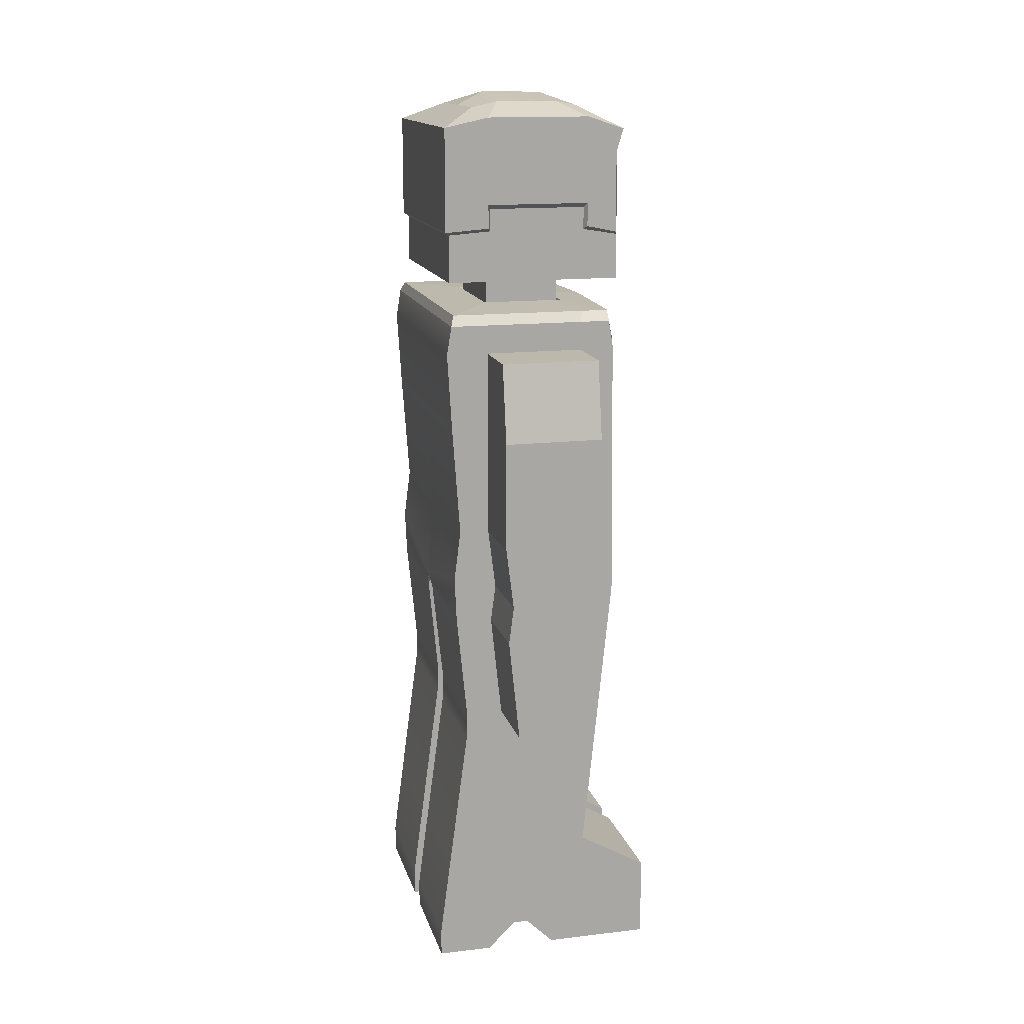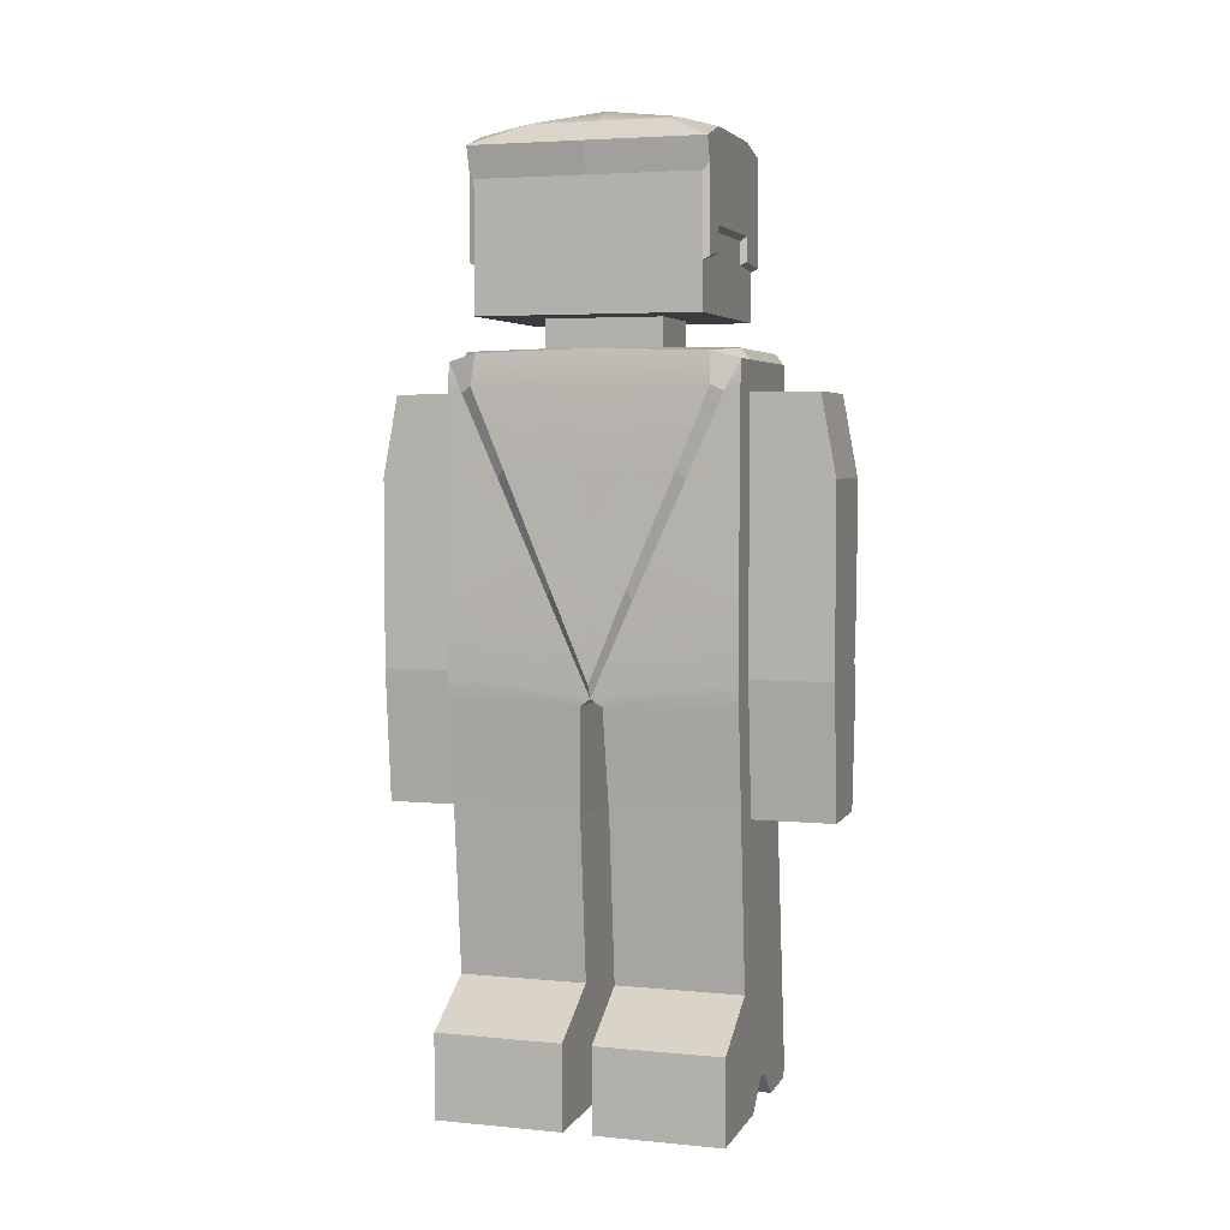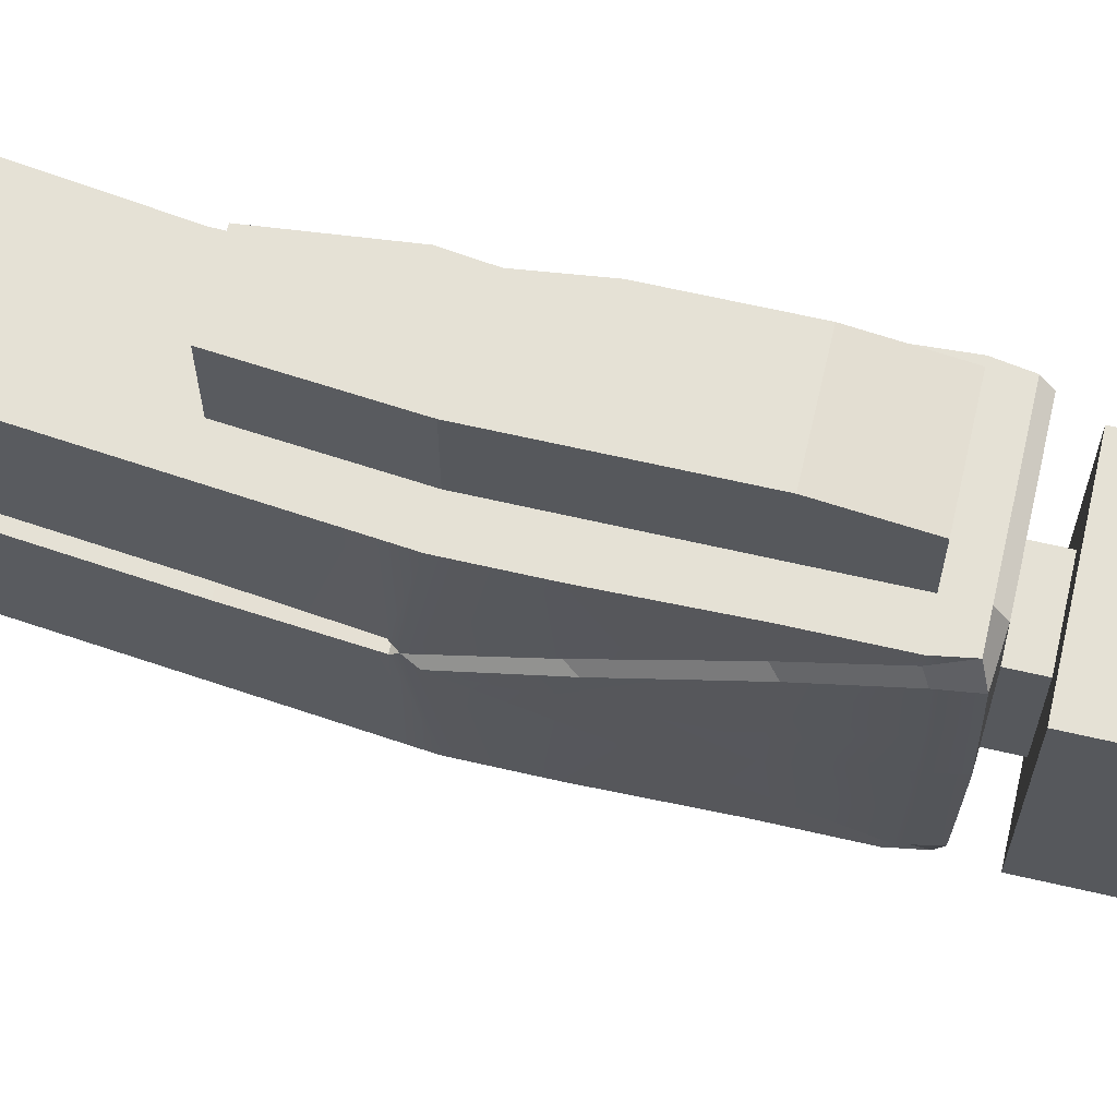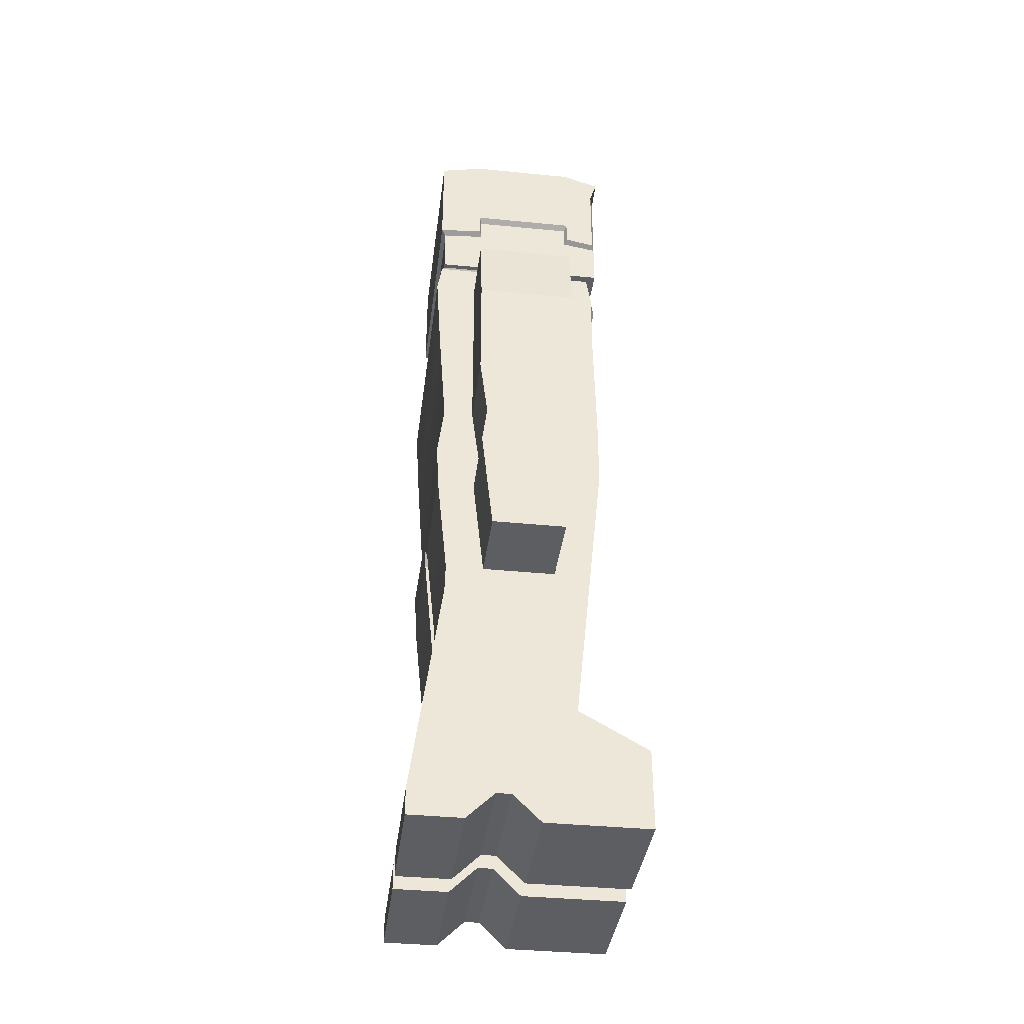
<metadata>
{"format":"obj","ext":"obj","renderer":"f3d","projection":"perspective","resolution":1024,"background":"white","views":[{"elev":14.9,"azim":-14.1,"up":"+Y"},{"elev":4.3,"azim":107.4,"up":"+Y"},{"elev":65.1,"azim":103.1,"up":"+Z"},{"elev":-37.7,"azim":-7.2,"up":"+Y"}]}
</metadata>
<code>
g default
v -0.3153 2.646 -0.3839
v 0.3218 2.646 -0.3839
v -0.1336 2.646 -0.2023
v 0.1402 2.646 -0.2023
v -0.1336 2.503 -0.2023
v 0.1402 2.503 -0.2023
v -0.3324 2.503 -0.4964
v 0.2634 2.503 -0.4964
v 0.3218 2.646 -0.00011
v 0.1402 2.646 -0.00011
v 0.1402 2.503 -0.00011
v -0.3324 2.503 -0.00011
v -0.1336 2.503 -0.00011
v -0.1336 2.646 -0.00011
v -0.3153 2.646 -0.00011
v -0.3496 0.4348 -0.4964
v 0.1832 0.4348 -0.4964
v 0.1832 0.4348 -0.05033
v -0.3496 0.4348 -0.05033
v -0.3944 0.09859 -0.4964
v 0.1832 0.09859 -0.4964
v 0.1832 0.09859 -0.05033
v -0.3944 0.09859 -0.05033
v 0.4314 0.2949 -0.4964
v 0.4314 0.2949 -0.05033
v 0.4314 0.09859 -0.05033
v 0.4314 0.09859 -0.4964
v -0.3286 1.545 -0.4964
v 0.2885 1.469 -0.4964
v 0.2885 1.404 -0.00011
v -0.3286 1.432 -0.00011
v -0.3496 2.399 -0.00011
v -0.3496 2.399 -0.4964
v 0.2805 2.399 -0.4964
v -0.3329 2.12 -0.00011
v -0.3329 2.12 -0.4964
v 0.2805 2.12 -0.4964
v -0.0435 0.09859 -0.05033
v -0.0435 0.09859 -0.4964
v 0.05718 0.4348 -0.4964
v 0.1545 1.469 -0.4964
v 0.1545 2.12 -0.4964
v 0.1545 2.399 -0.4964
v 0.1545 2.503 -0.4964
v 0.0854 2.503 -0.2023
v 0.0854 2.646 -0.2023
v 0.1944 2.646 -0.3839
v -0.09766 0.09859 -0.05033
v -0.09766 0.09859 -0.4964
v -0.1983 0.4348 -0.4964
v -0.1709 1.511 -0.4964
v -0.1983 2.12 -0.4964
v -0.1983 2.399 -0.4964
v -0.1983 2.503 -0.4964
v -0.06792 2.503 -0.2023
v -0.06792 2.646 -0.2023
v -0.1624 2.646 -0.3839
v -0.3052 1.729 -0.00011
v -0.3052 1.729 -0.4964
v -0.1983 1.729 -0.4964
v 0.1545 1.729 -0.4964
v 0.2885 1.729 -0.4964
v 0.2306 0.9005 -0.05033
v 0.2411 1.003 -0.05033
v 0.2411 1.003 -0.4964
v 0.2306 0.9003 -0.4964
v 0.1107 1.003 -0.4964
v 0.101 0.9002 -0.4964
v -0.1489 1.003 -0.4964
v -0.1489 0.9002 -0.4964
v -0.2836 1.003 -0.4964
v -0.2865 0.9004 -0.4964
v -0.2836 1.003 -0.05033
v -0.2866 0.9004 -0.05033
v 0.1832 0 -0.4964
v 0.1832 0 -0.05033
v 0.05718 0 -0.05033
v 0.05718 0 -0.4964
v 0.4314 0 -0.4964
v 0.4314 0 -0.05033
v -0.1983 0 -0.05033
v -0.1983 0 -0.4964
v -0.3944 0 -0.05033
v -0.3944 0 -0.4964
v 0.279 1.376 -0.03876
v 0.279 1.376 -0.4964
v 0.1457 1.376 -0.4964
v -0.1885 1.376 -0.4964
v -0.3214 1.383 -0.4964
v -0.3214 1.383 -0.03876
v -0.3153 2.646 0.3838
v 0.3218 2.646 0.3838
v -0.1336 2.646 0.2021
v 0.1402 2.646 0.2021
v -0.1336 2.503 0.2021
v 0.1402 2.503 0.2021
v -0.3324 2.503 0.4963
v 0.2634 2.503 0.4963
v -0.3496 0.4348 0.4963
v 0.1832 0.4348 0.4963
v 0.1832 0.4348 0.05012
v -0.3496 0.4348 0.05012
v -0.3944 0.09859 0.4963
v 0.1832 0.09859 0.4963
v 0.1832 0.09859 0.05012
v -0.3944 0.09859 0.05012
v 0.4314 0.2949 0.4963
v 0.4314 0.2949 0.05012
v 0.4314 0.09859 0.05012
v 0.4314 0.09859 0.4963
v -0.3286 1.545 0.4963
v 0.2885 1.469 0.4963
v -0.3496 2.399 0.4963
v 0.2805 2.399 0.4963
v -0.3329 2.12 0.4963
v 0.2805 2.12 0.4963
v -0.0435 0.09859 0.05012
v -0.0435 0.09859 0.4963
v 0.05718 0.4348 0.4963
v 0.1545 1.469 0.4963
v 0.1545 2.12 0.4963
v 0.1545 2.399 0.4963
v 0.1545 2.503 0.4963
v 0.0854 2.503 0.2021
v 0.0854 2.646 0.2021
v 0.1944 2.646 0.3838
v -0.09766 0.09859 0.05012
v -0.09766 0.09859 0.4963
v -0.1983 0.4348 0.4963
v -0.1709 1.511 0.4963
v -0.1983 2.12 0.4963
v -0.1983 2.399 0.4963
v -0.1983 2.503 0.4963
v -0.06792 2.503 0.2021
v -0.06792 2.646 0.2021
v -0.1624 2.646 0.3838
v -0.3052 1.729 0.4963
v -0.1983 1.729 0.4963
v 0.1545 1.729 0.4963
v 0.2885 1.729 0.4963
v 0.2306 0.9005 0.05012
v 0.2411 1.003 0.05012
v 0.2411 1.003 0.4963
v 0.2306 0.9003 0.4963
v 0.1107 1.003 0.4963
v 0.101 0.9002 0.4963
v -0.1489 1.003 0.4963
v -0.1489 0.9002 0.4963
v -0.2836 1.003 0.4963
v -0.2865 0.9004 0.4963
v -0.2836 1.003 0.05012
v -0.2866 0.9004 0.05012
v 0.1832 0 0.4963
v 0.1832 0 0.05012
v 0.05718 0 0.05012
v 0.05718 0 0.4963
v 0.4314 0 0.4963
v 0.4314 0 0.05012
v -0.1983 0 0.05012
v -0.1983 0 0.4963
v -0.3944 0 0.05012
v -0.3944 0 0.4963
v 0.279 1.376 0.03855
v 0.279 1.376 0.4963
v 0.1457 1.376 0.4963
v -0.1885 1.376 0.4963
v -0.3214 1.383 0.4963
v -0.3214 1.383 0.03855
v -0.279 2.646 -0.3476
v -0.1435 2.646 -0.3476
v 0.1726 2.646 -0.3476
v 0.2855 2.646 -0.3476
v 0.2855 2.646 -0.00011
v 0.2855 2.646 0.3475
v 0.1726 2.646 0.3475
v -0.1435 2.646 0.3475
v -0.279 2.646 0.3475
v -0.279 2.646 -0.00011
v -0.1624 2.911 0.3838
v 0.1944 2.911 0.3838
v 0.3218 2.885 0.3838
v 0.3218 2.885 -0.00011
v 0.3218 2.885 -0.3839
v 0.1944 2.911 -0.3839
v -0.1624 2.911 -0.3839
v -0.3153 2.819 -0.00011
v -0.3153 2.819 0.3838
v -0.1624 2.83 0.3838
v 0.1944 2.83 0.3838
v 0.3218 2.809 0.3838
v 0.3218 2.809 -0.00011
v 0.3218 2.809 -0.3839
v 0.1944 2.83 -0.3839
v -0.1624 2.83 -0.3839
v -0.3153 2.819 -0.3839
v 0.3218 3.087 -0.3839
v 0.3218 3.087 -0.00011
v 0.3218 3.087 0.3838
v 0.3128 2.899 -0.4035
v 0.2041 2.927 -0.4035
v 0.2041 3.153 -0.4035
v 0.3128 3.112 -0.4035
v -0.3315 2.91 -0.4035
v -0.3315 2.91 -0.000112
v -0.3315 3.122 -0.000112
v -0.3315 3.122 -0.4035
v -0.1708 2.927 -0.4035
v -0.1708 3.153 -0.4035
v 0.2041 2.927 0.4034
v 0.3128 2.899 0.4034
v 0.3128 3.112 0.4034
v 0.2041 3.153 0.4034
v -0.3315 2.91 0.4034
v -0.3315 3.122 0.4034
v -0.1708 2.927 0.4034
v -0.1708 3.153 0.4034
v -0.3315 2.83 -0.000112
v -0.3315 2.83 0.4034
v -0.1708 2.842 0.4034
v 0.2041 2.842 0.4034
v 0.3128 2.82 0.4034
v 0.3128 2.82 -0.4035
v 0.2041 2.842 -0.4035
v -0.1708 2.842 -0.4035
v -0.3315 2.83 -0.4035
v -0.3315 3.203 -0.4035
v -0.1708 3.238 -0.4035
v 0.2041 3.238 -0.4035
v 0.3381 3.194 -0.4035
v 0.3381 3.194 -0.000112
v 0.3381 3.112 -0.000112
v 0.3381 3.194 0.4034
v 0.2041 3.238 0.4034
v -0.1708 3.238 0.4034
v -0.3315 3.203 0.4034
v -0.3315 3.203 -0.000112
v 0.2805 2.399 -0.4433
v 0.2805 2.12 -0.32
v 0.2885 1.729 -0.1439
v 0.2885 1.729 0.1451
v 0.2805 2.12 0.3214
v 0.2805 2.399 0.446
v 0.1684 2.539 -0.47
v 0.09388 2.546 -0.2182
v 0.153 2.546 -0.2182
v 0.2859 2.528 -0.3965
v 0.153 2.546 -0.000115
v 0.2859 2.539 -0.000115
v -0.3191 2.539 -0.000106
v -0.1425 2.546 -0.000115
v -0.1425 2.546 -0.2182
v -0.3191 2.539 -0.47
v -0.2123 2.539 -0.47
v -0.07155 2.546 -0.2182
v 0.1684 2.539 0.4699
v 0.2859 2.528 0.3968
v 0.153 2.546 0.2181
v 0.09388 2.546 0.2181
v -0.3191 2.539 0.4699
v -0.1425 2.546 0.2181
v -0.2123 2.539 0.4699
v -0.07155 2.546 0.2181
v 0.3044 2.435 -0.000115
v 0.3044 2.421 -0.4035
v 0.3044 2.149 -0.2912
v 0.3044 2.133 -0.000115
v 0.3131 1.768 -0.1308
v 0.3131 1.712 -0.000115
v 0.3131 1.451 0.00013
v 0.3131 1.768 0.1324
v 0.3044 2.149 0.293
v 0.3044 2.421 0.4064
v -0.1952 3.268 -0.2392
v -0.09996 3.289 -0.2392
v 0.1224 3.289 -0.2392
v 0.2018 3.273 -0.2392
v 0.2018 3.273 -9e-05
v 0.2018 3.273 0.2391
v 0.1224 3.289 0.2391
v -0.09996 3.289 0.2391
v -0.1952 3.268 0.2391
v -0.1952 3.268 -9e-05
v 0.1224 3.315 -9e-05
v -0.09996 3.318 -9e-05
v 0.1457 1.376 -0.7813
v -0.1885 1.376 -0.7813
v -0.1709 1.511 -0.7813
v 0.1545 1.469 -0.7813
v -0.1489 1.003 -0.7813
v 0.1107 1.003 -0.7813
v 0.1545 2.12 -0.7813
v 0.1545 2.399 -0.7293
v -0.1983 2.12 -0.7813
v -0.1983 2.399 -0.7293
v -0.1983 1.729 -0.7813
v 0.1545 1.729 -0.7813
v 0.1457 1.376 0.7812
v 0.1545 1.469 0.7812
v -0.1709 1.511 0.7812
v -0.1885 1.376 0.7812
v 0.1107 1.003 0.7812
v -0.1489 1.003 0.7812
v 0.1545 2.12 0.7812
v 0.1545 2.399 0.7292
v -0.1983 2.399 0.7292
v -0.1983 2.12 0.7812
v -0.1983 1.729 0.7812
v 0.1545 1.729 0.7812
v 0.2859 2.533 -0.2445
v 0.3044 2.428 -0.2153
v 0.3044 2.14 -0.1166
v 0.3044 2.139 0.1084
v 0.3044 2.428 0.1894
v 0.2859 2.534 0.2356
g pCube101
f 199 200 201 202
f 196 197 182 183
f 203 204 205 206
f 46 171 172 4
f 172 173 10 4
f 14 178 169 3
f 45 46 4 6
f 4 10 11 6
f 13 14 3 5
f 243 244 245 246
f 245 309 246
f 249 250 251 252
f 39 40 17 21
f 24 25 26 27
f 19 16 20 23
f 75 76 77 78
f 17 18 25 24
f 76 75 79 80
f 21 17 24 27
f 41 61 62 29
f 62 239 30 29
f 58 59 28 31
f 12 7 33 32
f 8 34 43 44
f 8 237 34
f 32 33 36 35
f 42 43 34 37
f 34 237 238 37
f 39 38 48 49
f 49 50 40 39
f 43 53 54 44
f 253 254 244 243
f 55 56 46 45
f 56 170 171 46
f 200 207 208 201
f 82 81 83 84
f 16 50 49 20
f 59 60 51 28
f 33 53 52 36
f 7 54 53 33
f 251 254 253 252
f 3 56 55 5
f 169 170 56 3
f 206 208 207 203
f 35 36 59 58
f 36 52 60 59
f 62 61 42 37
f 37 238 239 62
f 64 63 66 65
f 65 66 68 67
f 67 68 70 69
f 69 70 72 71
f 71 72 74 73
f 86 87 41 29
f 29 30 85 86
f 31 28 89 90
f 285 286 287 288
f 28 51 88 89
f 66 63 18 17
f 40 68 66 17
f 50 70 68 40
f 72 70 50 16
f 74 72 16 19
f 22 38 77 76
f 38 39 78 77
f 39 21 75 78
f 21 27 79 75
f 27 26 80 79
f 26 22 76 80
f 49 48 81 82
f 48 23 83 81
f 23 20 84 83
f 20 49 82 84
f 86 85 64 65
f 65 67 87 86
f 290 289 286 285
f 89 88 69 71
f 90 89 71 73
f 209 210 211 212
f 197 198 181 182
f 204 213 214 205
f 125 94 174 175
f 173 174 94 10
f 14 93 177 178
f 124 96 94 125
f 94 96 11 10
f 13 95 93 14
f 255 256 257 258
f 257 256 314
f 249 259 260 250
f 118 104 100 119
f 107 110 109 108
f 102 106 103 99
f 153 156 155 154
f 100 107 108 101
f 154 158 157 153
f 104 110 107 100
f 120 112 140 139
f 140 112 30 240
f 58 31 111 137
f 12 32 113 97
f 122 114 98 123
f 98 114 242
f 32 35 115 113
f 121 116 114 122
f 114 116 241 242
f 118 128 127 117
f 128 118 119 129
f 132 122 123 133
f 261 255 258 262
f 134 124 125 135
f 135 125 175 176
f 215 209 212 216
f 160 162 161 159
f 99 103 128 129
f 137 111 130 138
f 113 115 131 132
f 97 113 132 133
f 260 259 261 262
f 93 95 134 135
f 176 177 93 135
f 216 214 213 215
f 35 58 137 115
f 115 137 138 131
f 140 116 121 139
f 116 140 240 241
f 142 143 144 141
f 143 145 146 144
f 145 147 148 146
f 147 149 150 148
f 149 151 152 150
f 164 112 120 165
f 112 164 163 30
f 31 168 167 111
f 297 298 299 300
f 111 167 166 130
f 144 100 101 141
f 119 100 144 146
f 129 119 146 148
f 150 99 129 148
f 152 102 99 150
f 105 154 155 117
f 117 155 156 118
f 118 156 153 104
f 104 153 157 110
f 110 157 158 109
f 109 158 154 105
f 128 160 159 127
f 127 159 161 106
f 106 161 162 103
f 103 162 160 128
f 164 143 142 163
f 143 164 165 145
f 301 297 300 302
f 167 149 147 166
f 168 151 149 167
f 163 142 151 168
f 85 30 31 90
f 163 168 31 30
f 64 85 90 73
f 18 63 74 19
f 63 64 73 74
f 141 101 102 152
f 141 152 151 142
f 105 101 108 109
f 23 48 19
f 18 22 26 25
f 117 101 105
f 19 48 38 18
f 18 38 22
f 106 102 127
f 127 102 101 117
f 1 57 170 169
f 171 170 57 47
f 172 171 47 2
f 2 9 173 172
f 92 174 173 9
f 175 174 92 126
f 176 175 126 136
f 91 177 176 136
f 178 177 91 15
f 169 178 15 1
f 217 218 213 204
f 215 213 218 219
f 188 189 180 179
f 220 221 210 209
f 182 181 190 191
f 183 182 191 192
f 222 223 200 199
f 193 194 185 184
f 203 207 224 225
f 225 217 204 203
f 91 187 186 15
f 188 187 91 136
f 136 126 189 188
f 126 92 190 189
f 191 190 92 9
f 192 191 9 2
f 47 193 192 2
f 57 194 193 47
f 195 194 57 1
f 1 15 186 195
f 226 227 208 206
f 201 208 227 228
f 202 201 228 229
f 229 230 231 202
f 232 211 231 230
f 212 211 232 233
f 216 212 233 234
f 235 214 216 234
f 205 214 235 236
f 206 205 236 226
f 196 183 199 202
f 184 185 207 200
f 181 198 211 210
f 179 180 209 215
f 186 187 218 217
f 187 188 219 218
f 188 179 215 219
f 189 190 221 220
f 190 181 210 221
f 180 189 220 209
f 192 193 223 222
f 193 184 200 223
f 183 192 222 199
f 185 194 224 207
f 194 195 225 224
f 195 186 217 225
f 197 196 202 231
f 198 197 231 211
f 246 309 310 264
f 265 264 310 311
f 267 265 311 268
f 269 267 268
f 270 269 268
f 271 270 268 312
f 272 271 312 313
f 256 272 313 314
f 45 6 245 244
f 8 44 243 246
f 6 11 247 245
f 13 5 251 250
f 7 12 249 252
f 55 45 244 254
f 44 54 253 243
f 5 55 254 251
f 54 7 252 253
f 123 98 256 255
f 96 124 258 257
f 11 96 257 247
f 12 97 259 249
f 95 13 250 260
f 133 123 255 261
f 124 134 262 258
f 97 133 261 259
f 134 95 260 262
f 237 8 246 264
f 238 237 264 265
f 239 238 265 267
f 30 239 267 269
f 240 30 269 270
f 241 240 270 271
f 242 241 271 272
f 98 242 272 256
f 227 226 273 274
f 228 227 274 275
f 229 228 275 276
f 230 229 276 277
f 232 230 277 278
f 233 232 278 279
f 234 233 279 280
f 235 234 280 281
f 236 235 281 282
f 226 236 282 273
f 277 276 275 283
f 278 277 283 279
f 283 275 274 284
f 279 283 284 280
f 284 274 273 282
f 280 284 282 281
f 292 291 293 294
f 295 293 291 296
f 296 288 287 295
f 303 304 305 306
f 306 307 308 303
f 308 307 299 298
f 88 51 287 286
f 41 87 285 288
f 67 69 289 290
f 69 88 286 289
f 87 67 290 285
f 43 42 291 292
f 52 53 294 293
f 53 43 292 294
f 60 52 293 295
f 42 61 296 291
f 61 41 288 296
f 51 60 295 287
f 165 120 298 297
f 130 166 300 299
f 145 165 297 301
f 166 147 302 300
f 147 145 301 302
f 121 122 304 303
f 122 132 305 304
f 132 131 306 305
f 131 138 307 306
f 139 121 303 308
f 138 130 299 307
f 120 139 308 298
f 245 247 248 309
f 310 309 248 263
f 311 310 263 266
f 268 311 266
f 312 268 266
f 313 312 266 263
f 314 313 263 248
f 257 314 248 247

</code>
